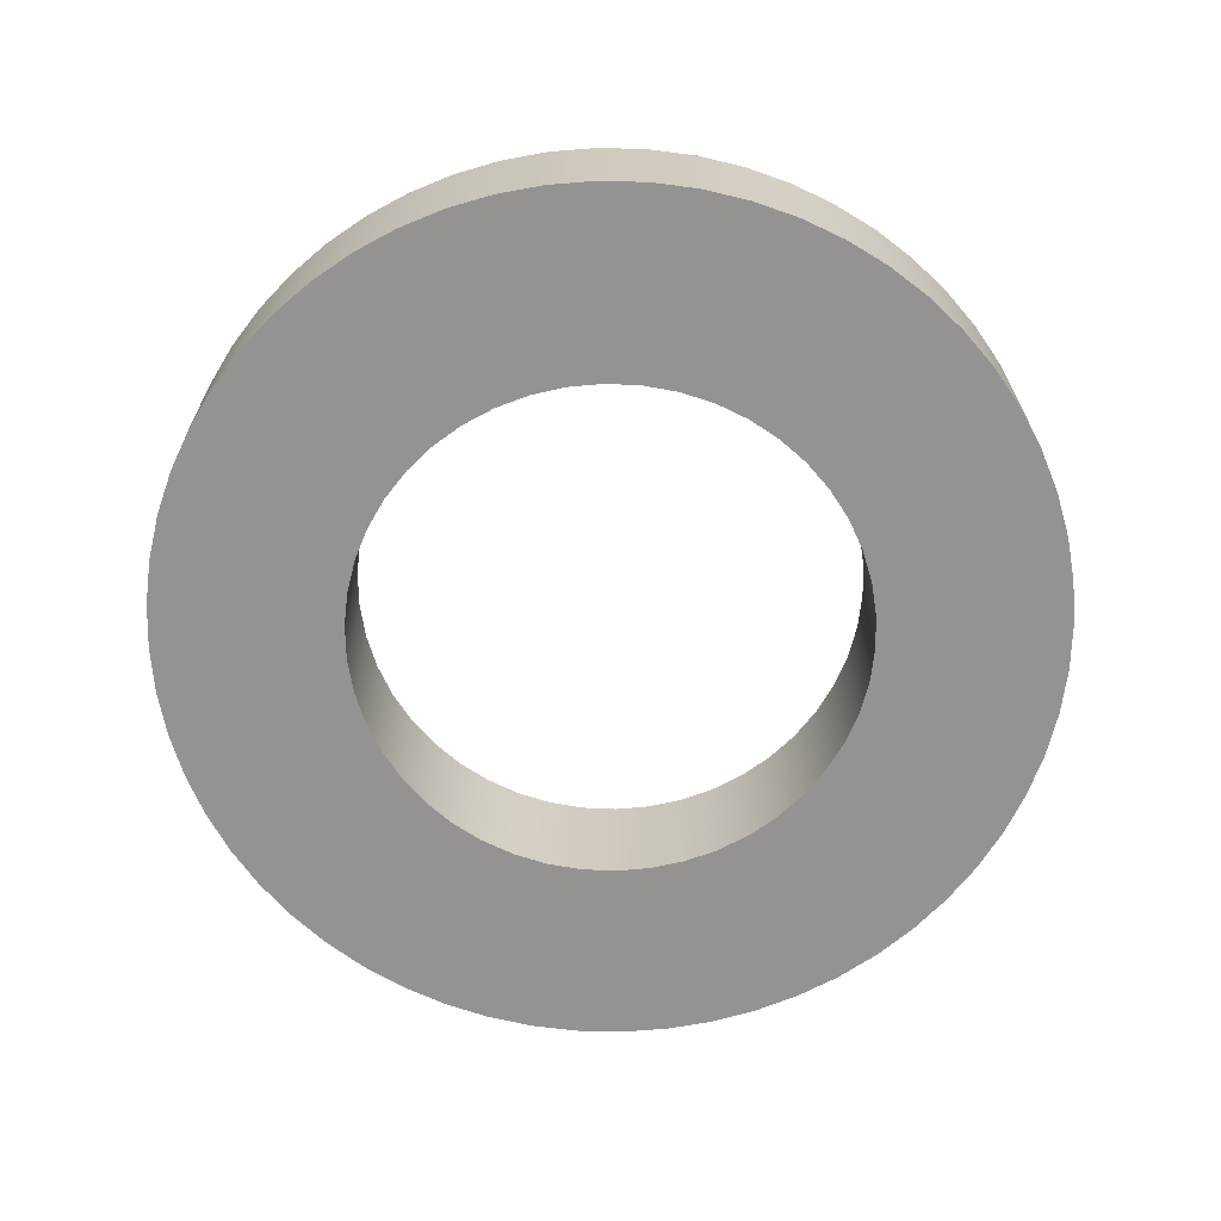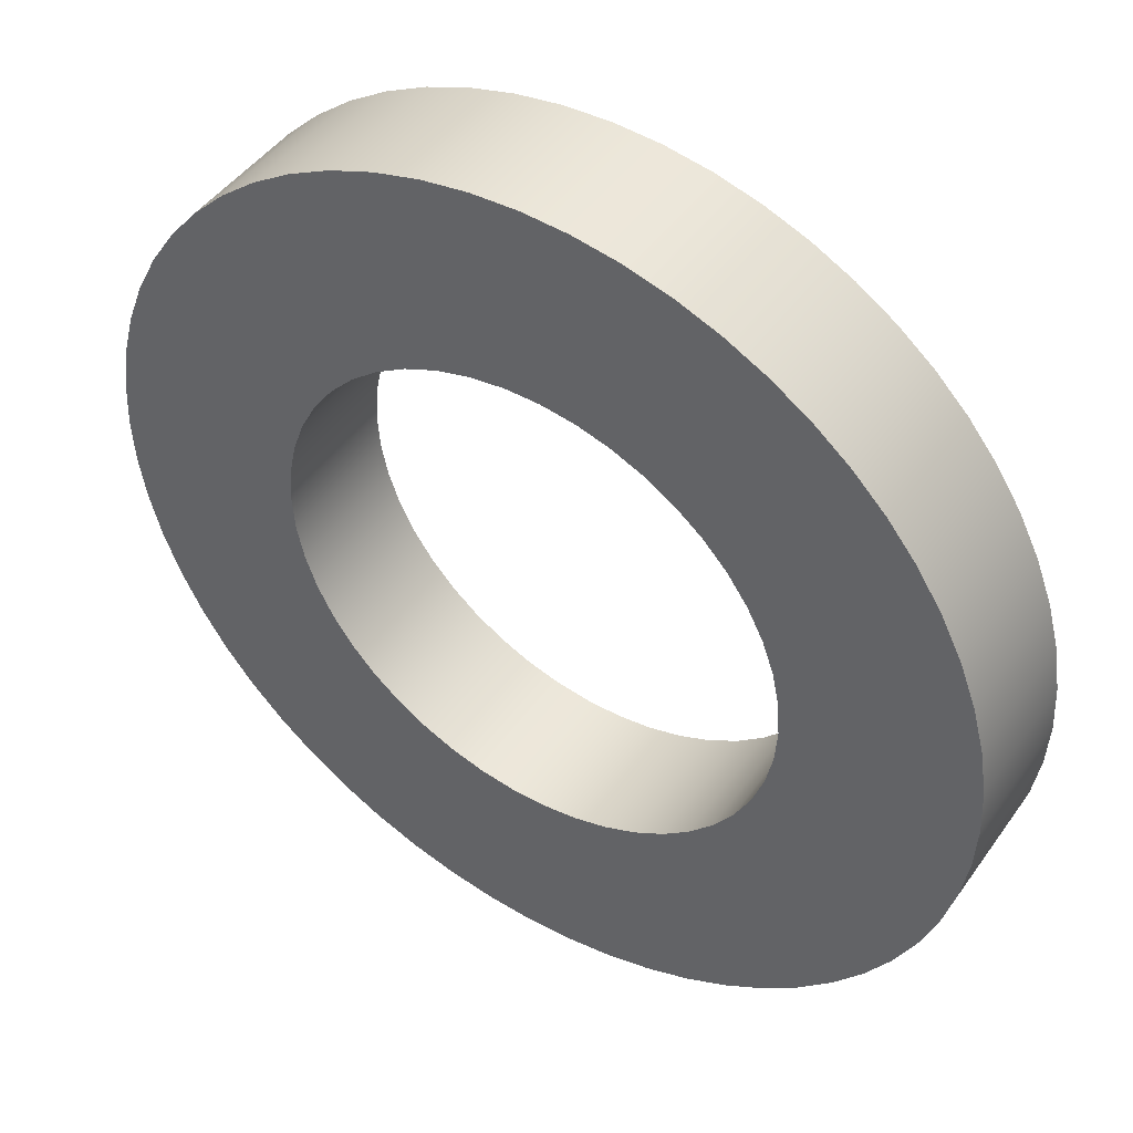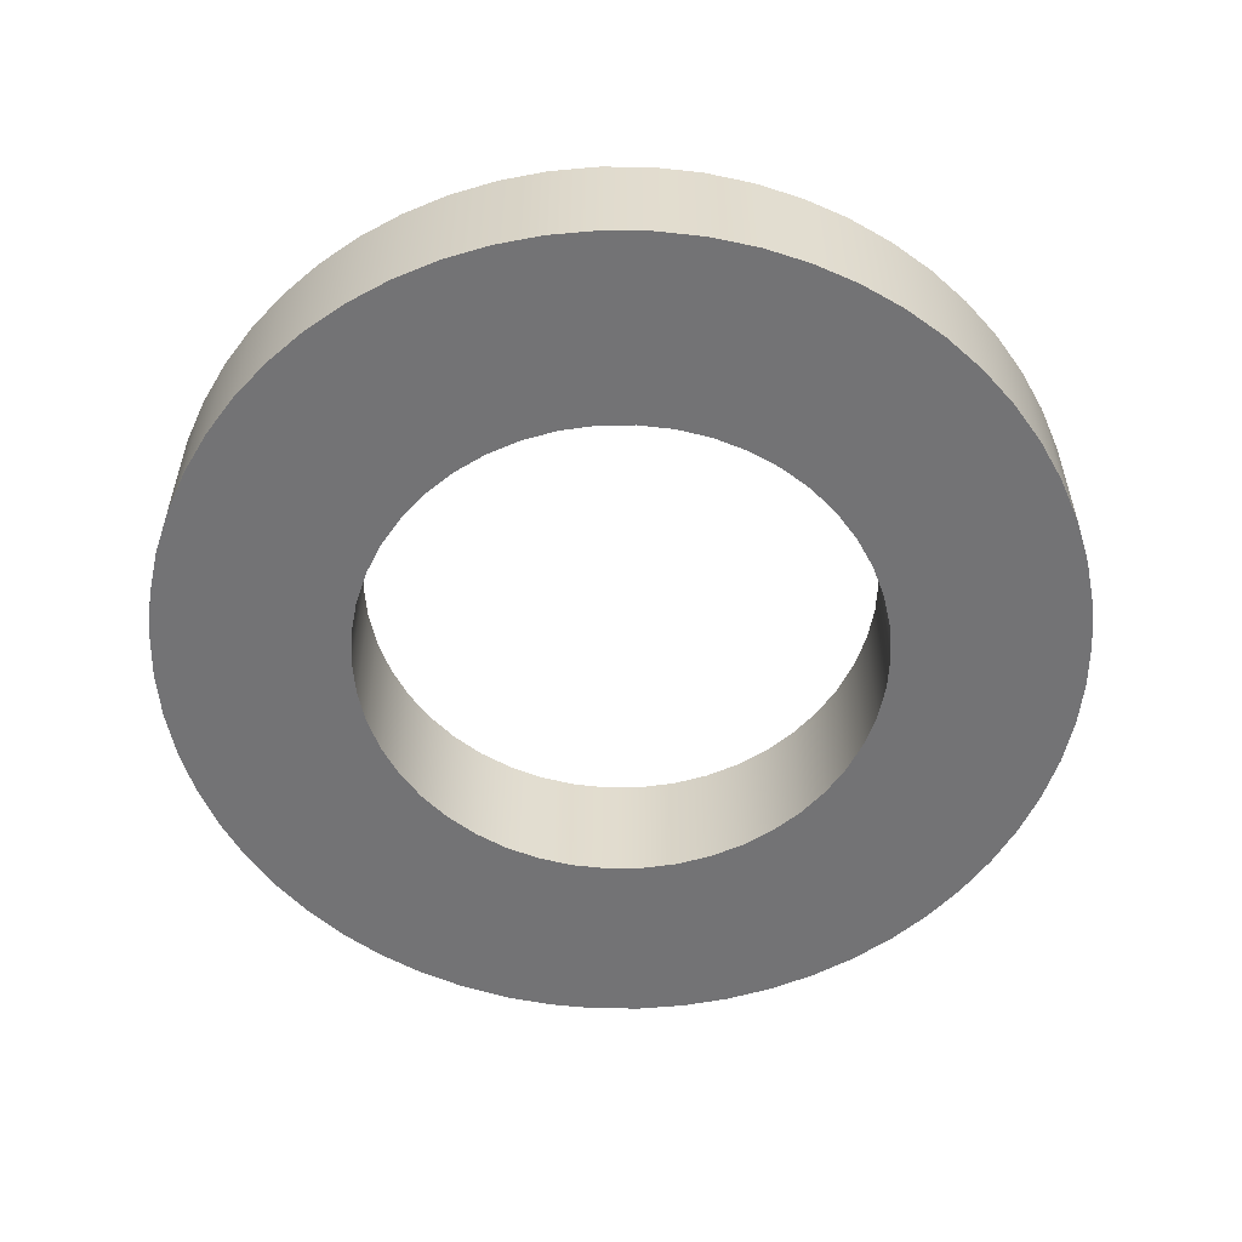
<metadata>
{"format":"obj","ext":"obj","renderer":"f3d","projection":"perspective","resolution":1024,"background":"white","views":[{"elev":-66.8,"azim":169.5,"up":"+Z"},{"elev":46.0,"azim":-146.8,"up":"+Y"},{"elev":-56.0,"azim":-69.6,"up":"+Z"}]}
</metadata>
<code>
v -0.425 -5.205e-17 0.22
v -0.421 -0.05787 0.22
v -0.4092 -0.1147 0.22
v -0.3898 -0.1693 0.22
v -0.3631 -0.2208 0.22
v -0.3297 -0.2682 0.22
v -0.2901 -0.3106 0.22
v -0.2451 -0.3472 0.22
v -0.1955 -0.3774 0.22
v -0.1423 -0.4005 0.22
v -0.08647 -0.4161 0.22
v -0.029 -0.424 0.22
v 0.029 -0.424 0.22
v 0.08647 -0.4161 0.22
v 0.1423 -0.4005 0.22
v 0.1955 -0.3774 0.22
v 0.2451 -0.3472 0.22
v 0.2901 -0.3106 0.22
v 0.3297 -0.2682 0.22
v 0.3631 -0.2208 0.22
v 0.3898 -0.1693 0.22
v 0.4092 -0.1147 0.22
v 0.421 -0.05787 0.22
v 0.425 0 0.22
v 0.421 0.05787 0.22
v 0.4092 0.1147 0.22
v 0.3898 0.1693 0.22
v 0.3631 0.2208 0.22
v 0.3297 0.2682 0.22
v 0.2901 0.3106 0.22
v 0.2451 0.3472 0.22
v 0.1955 0.3774 0.22
v 0.1423 0.4005 0.22
v 0.08647 0.4161 0.22
v 0.029 0.424 0.22
v -0.029 0.424 0.22
v -0.08647 0.4161 0.22
v -0.1423 0.4005 0.22
v -0.1955 0.3774 0.22
v -0.2451 0.3472 0.22
v -0.2901 0.3106 0.22
v -0.3297 0.2682 0.22
v -0.3631 0.2208 0.22
v -0.3898 0.1693 0.22
v -0.4092 0.1147 0.22
v -0.421 0.05787 0.22
v -0.425 -5.205e-17 0
v -0.421 0.05787 0
v -0.4092 0.1147 0
v -0.3898 0.1693 0
v -0.3631 0.2208 0
v -0.3297 0.2682 0
v -0.2901 0.3106 0
v -0.2451 0.3472 0
v -0.1955 0.3774 0
v -0.1423 0.4005 0
v -0.08647 0.4161 0
v -0.029 0.424 0
v 0.029 0.424 0
v 0.08647 0.4161 0
v 0.1423 0.4005 0
v 0.1955 0.3774 0
v 0.2451 0.3472 0
v 0.2901 0.3106 0
v 0.3297 0.2682 0
v 0.3631 0.2208 0
v 0.3898 0.1693 0
v 0.4092 0.1147 0
v 0.421 0.05787 0
v 0.425 0 0
v 0.421 -0.05787 0
v 0.4092 -0.1147 0
v 0.3898 -0.1693 0
v 0.3631 -0.2208 0
v 0.3297 -0.2682 0
v 0.2901 -0.3106 0
v 0.2451 -0.3472 0
v 0.1955 -0.3774 0
v 0.1423 -0.4005 0
v 0.08647 -0.4161 0
v 0.029 -0.424 0
v -0.029 -0.424 0
v -0.08647 -0.4161 0
v -0.1423 -0.4005 0
v -0.1955 -0.3774 0
v -0.2451 -0.3472 0
v -0.2901 -0.3106 0
v -0.3297 -0.2682 0
v -0.3631 -0.2208 0
v -0.3898 -0.1693 0
v -0.4092 -0.1147 0
v -0.421 -0.05787 0
v -0.425 -5.205e-17 0.22
v -0.425 -5.205e-17 0
v -0.74 -9.062e-17 0.22
v -0.7359 0.07735 0.22
v -0.7238 0.1539 0.22
v -0.7038 0.2287 0.22
v -0.676 0.301 0.22
v -0.6409 0.37 0.22
v -0.5987 0.435 0.22
v -0.5499 0.4952 0.22
v -0.4952 0.5499 0.22
v -0.435 0.5987 0.22
v -0.37 0.6409 0.22
v -0.301 0.676 0.22
v -0.2287 0.7038 0.22
v -0.1539 0.7238 0.22
v -0.07735 0.7359 0.22
v 4.531e-17 0.74 0.22
v 0.07735 0.7359 0.22
v 0.1539 0.7238 0.22
v 0.2287 0.7038 0.22
v 0.301 0.676 0.22
v 0.37 0.6409 0.22
v 0.435 0.5987 0.22
v 0.4952 0.5499 0.22
v 0.5499 0.4952 0.22
v 0.5987 0.435 0.22
v 0.6409 0.37 0.22
v 0.676 0.301 0.22
v 0.7038 0.2287 0.22
v 0.7238 0.1539 0.22
v 0.7359 0.07735 0.22
v 0.74 0 0.22
v 0.7359 -0.07735 0.22
v 0.7238 -0.1539 0.22
v 0.7038 -0.2287 0.22
v 0.676 -0.301 0.22
v 0.6409 -0.37 0.22
v 0.5987 -0.435 0.22
v 0.5499 -0.4952 0.22
v 0.4952 -0.5499 0.22
v 0.435 -0.5987 0.22
v 0.37 -0.6409 0.22
v 0.301 -0.676 0.22
v 0.2287 -0.7038 0.22
v 0.1539 -0.7238 0.22
v 0.07735 -0.7359 0.22
v 4.531e-17 -0.74 0.22
v -0.07735 -0.7359 0.22
v -0.1539 -0.7238 0.22
v -0.2287 -0.7038 0.22
v -0.301 -0.676 0.22
v -0.37 -0.6409 0.22
v -0.435 -0.5987 0.22
v -0.4952 -0.5499 0.22
v -0.5499 -0.4952 0.22
v -0.5987 -0.435 0.22
v -0.6409 -0.37 0.22
v -0.676 -0.301 0.22
v -0.7038 -0.2287 0.22
v -0.7238 -0.1539 0.22
v -0.7359 -0.07735 0.22
v -0.74 -9.062e-17 0
v -0.7359 -0.07735 0
v -0.7238 -0.1539 0
v -0.7038 -0.2287 0
v -0.676 -0.301 0
v -0.6409 -0.37 0
v -0.5987 -0.435 0
v -0.5499 -0.4952 0
v -0.4952 -0.5499 0
v -0.435 -0.5987 0
v -0.37 -0.6409 0
v -0.301 -0.676 0
v -0.2287 -0.7038 0
v -0.1539 -0.7238 0
v -0.07735 -0.7359 0
v 4.531e-17 -0.74 0
v 0.07735 -0.7359 0
v 0.1539 -0.7238 0
v 0.2287 -0.7038 0
v 0.301 -0.676 0
v 0.37 -0.6409 0
v 0.435 -0.5987 0
v 0.4952 -0.5499 0
v 0.5499 -0.4952 0
v 0.5987 -0.435 0
v 0.6409 -0.37 0
v 0.676 -0.301 0
v 0.7038 -0.2287 0
v 0.7238 -0.1539 0
v 0.7359 -0.07735 0
v 0.74 0 0
v 0.7359 0.07735 0
v 0.7238 0.1539 0
v 0.7038 0.2287 0
v 0.676 0.301 0
v 0.6409 0.37 0
v 0.5987 0.435 0
v 0.5499 0.4952 0
v 0.4952 0.5499 0
v 0.435 0.5987 0
v 0.37 0.6409 0
v 0.301 0.676 0
v 0.2287 0.7038 0
v 0.1539 0.7238 0
v 0.07735 0.7359 0
v 4.531e-17 0.74 0
v -0.07735 0.7359 0
v -0.1539 0.7238 0
v -0.2287 0.7038 0
v -0.301 0.676 0
v -0.37 0.6409 0
v -0.435 0.5987 0
v -0.4952 0.5499 0
v -0.5499 0.4952 0
v -0.5987 0.435 0
v -0.6409 0.37 0
v -0.676 0.301 0
v -0.7038 0.2287 0
v -0.7238 0.1539 0
v -0.7359 0.07735 0
v -0.74 -9.062e-17 0
v -0.74 -9.062e-17 0.22
v -0.425 -5.205e-17 0.22
v -0.421 0.05787 0.22
v -0.4092 0.1147 0.22
v -0.3898 0.1693 0.22
v -0.3631 0.2208 0.22
v -0.3297 0.2682 0.22
v -0.2901 0.3106 0.22
v -0.2451 0.3472 0.22
v -0.1955 0.3774 0.22
v -0.1423 0.4005 0.22
v -0.08647 0.4161 0.22
v -0.029 0.424 0.22
v 0.029 0.424 0.22
v 0.08647 0.4161 0.22
v 0.1423 0.4005 0.22
v 0.1955 0.3774 0.22
v 0.2451 0.3472 0.22
v 0.2901 0.3106 0.22
v 0.3297 0.2682 0.22
v 0.3631 0.2208 0.22
v 0.3898 0.1693 0.22
v 0.4092 0.1147 0.22
v 0.421 0.05787 0.22
v 0.425 0 0.22
v 0.421 -0.05787 0.22
v 0.4092 -0.1147 0.22
v 0.3898 -0.1693 0.22
v 0.3631 -0.2208 0.22
v 0.3297 -0.2682 0.22
v 0.2901 -0.3106 0.22
v 0.2451 -0.3472 0.22
v 0.1955 -0.3774 0.22
v 0.1423 -0.4005 0.22
v 0.08647 -0.4161 0.22
v 0.029 -0.424 0.22
v -0.029 -0.424 0.22
v -0.08647 -0.4161 0.22
v -0.1423 -0.4005 0.22
v -0.1955 -0.3774 0.22
v -0.2451 -0.3472 0.22
v -0.2901 -0.3106 0.22
v -0.3297 -0.2682 0.22
v -0.3631 -0.2208 0.22
v -0.3898 -0.1693 0.22
v -0.4092 -0.1147 0.22
v -0.421 -0.05787 0.22
v -0.74 -9.062e-17 0.22
v -0.7359 -0.07735 0.22
v -0.7238 -0.1539 0.22
v -0.7038 -0.2287 0.22
v -0.676 -0.301 0.22
v -0.6409 -0.37 0.22
v -0.5987 -0.435 0.22
v -0.5499 -0.4952 0.22
v -0.4952 -0.5499 0.22
v -0.435 -0.5987 0.22
v -0.37 -0.6409 0.22
v -0.301 -0.676 0.22
v -0.2287 -0.7038 0.22
v -0.1539 -0.7238 0.22
v -0.07735 -0.7359 0.22
v 4.531e-17 -0.74 0.22
v 0.07735 -0.7359 0.22
v 0.1539 -0.7238 0.22
v 0.2287 -0.7038 0.22
v 0.301 -0.676 0.22
v 0.37 -0.6409 0.22
v 0.435 -0.5987 0.22
v 0.4952 -0.5499 0.22
v 0.5499 -0.4952 0.22
v 0.5987 -0.435 0.22
v 0.6409 -0.37 0.22
v 0.676 -0.301 0.22
v 0.7038 -0.2287 0.22
v 0.7238 -0.1539 0.22
v 0.7359 -0.07735 0.22
v 0.74 0 0.22
v 0.7359 0.07735 0.22
v 0.7238 0.1539 0.22
v 0.7038 0.2287 0.22
v 0.676 0.301 0.22
v 0.6409 0.37 0.22
v 0.5987 0.435 0.22
v 0.5499 0.4952 0.22
v 0.4952 0.5499 0.22
v 0.435 0.5987 0.22
v 0.37 0.6409 0.22
v 0.301 0.676 0.22
v 0.2287 0.7038 0.22
v 0.1539 0.7238 0.22
v 0.07735 0.7359 0.22
v 4.531e-17 0.74 0.22
v -0.07735 0.7359 0.22
v -0.1539 0.7238 0.22
v -0.2287 0.7038 0.22
v -0.301 0.676 0.22
v -0.37 0.6409 0.22
v -0.435 0.5987 0.22
v -0.4952 0.5499 0.22
v -0.5499 0.4952 0.22
v -0.5987 0.435 0.22
v -0.6409 0.37 0.22
v -0.676 0.301 0.22
v -0.7038 0.2287 0.22
v -0.7238 0.1539 0.22
v -0.7359 0.07735 0.22
v -0.425 -5.205e-17 0
v -0.421 -0.05787 0
v -0.4092 -0.1147 0
v -0.3898 -0.1693 0
v -0.3631 -0.2208 0
v -0.3297 -0.2682 0
v -0.2901 -0.3106 0
v -0.2451 -0.3472 0
v -0.1955 -0.3774 0
v -0.1423 -0.4005 0
v -0.08647 -0.4161 0
v -0.029 -0.424 0
v 0.029 -0.424 0
v 0.08647 -0.4161 0
v 0.1423 -0.4005 0
v 0.1955 -0.3774 0
v 0.2451 -0.3472 0
v 0.2901 -0.3106 0
v 0.3297 -0.2682 0
v 0.3631 -0.2208 0
v 0.3898 -0.1693 0
v 0.4092 -0.1147 0
v 0.421 -0.05787 0
v 0.425 0 0
v 0.421 0.05787 0
v 0.4092 0.1147 0
v 0.3898 0.1693 0
v 0.3631 0.2208 0
v 0.3297 0.2682 0
v 0.2901 0.3106 0
v 0.2451 0.3472 0
v 0.1955 0.3774 0
v 0.1423 0.4005 0
v 0.08647 0.4161 0
v 0.029 0.424 0
v -0.029 0.424 0
v -0.08647 0.4161 0
v -0.1423 0.4005 0
v -0.1955 0.3774 0
v -0.2451 0.3472 0
v -0.2901 0.3106 0
v -0.3297 0.2682 0
v -0.3631 0.2208 0
v -0.3898 0.1693 0
v -0.4092 0.1147 0
v -0.421 0.05787 0
v -0.74 -9.062e-17 0
v -0.7359 0.07735 0
v -0.7238 0.1539 0
v -0.7038 0.2287 0
v -0.676 0.301 0
v -0.6409 0.37 0
v -0.5987 0.435 0
v -0.5499 0.4952 0
v -0.4952 0.5499 0
v -0.435 0.5987 0
v -0.37 0.6409 0
v -0.301 0.676 0
v -0.2287 0.7038 0
v -0.1539 0.7238 0
v -0.07735 0.7359 0
v 4.531e-17 0.74 0
v 0.07735 0.7359 0
v 0.1539 0.7238 0
v 0.2287 0.7038 0
v 0.301 0.676 0
v 0.37 0.6409 0
v 0.435 0.5987 0
v 0.4952 0.5499 0
v 0.5499 0.4952 0
v 0.5987 0.435 0
v 0.6409 0.37 0
v 0.676 0.301 0
v 0.7038 0.2287 0
v 0.7238 0.1539 0
v 0.7359 0.07735 0
v 0.74 0 0
v 0.7359 -0.07735 0
v 0.7238 -0.1539 0
v 0.7038 -0.2287 0
v 0.676 -0.301 0
v 0.6409 -0.37 0
v 0.5987 -0.435 0
v 0.5499 -0.4952 0
v 0.4952 -0.5499 0
v 0.435 -0.5987 0
v 0.37 -0.6409 0
v 0.301 -0.676 0
v 0.2287 -0.7038 0
v 0.1539 -0.7238 0
v 0.07735 -0.7359 0
v 4.531e-17 -0.74 0
v -0.07735 -0.7359 0
v -0.1539 -0.7238 0
v -0.2287 -0.7038 0
v -0.301 -0.676 0
v -0.37 -0.6409 0
v -0.435 -0.5987 0
v -0.4952 -0.5499 0
v -0.5499 -0.4952 0
v -0.5987 -0.435 0
v -0.6409 -0.37 0
v -0.676 -0.301 0
v -0.7038 -0.2287 0
v -0.7238 -0.1539 0
v -0.7359 -0.07735 0
g 19969c26-e35e-11ea-979d-54bf646e7e1f
f 2 92 1
f 1 92 94
f 93 47 46
f 46 47 48
f 46 48 45
f 45 48 49
f 45 49 44
f 44 49 50
f 44 50 43
f 43 50 51
f 43 51 42
f 42 51 52
f 42 52 41
f 41 52 53
f 41 53 40
f 40 53 54
f 40 54 39
f 39 54 55
f 39 55 38
f 38 55 56
f 38 56 37
f 37 56 57
f 37 57 36
f 36 57 58
f 36 58 35
f 35 58 59
f 35 59 34
f 34 59 60
f 34 60 33
f 33 60 61
f 33 61 32
f 32 61 62
f 32 62 31
f 31 62 63
f 31 63 30
f 30 63 64
f 30 64 29
f 29 64 65
f 29 65 28
f 28 65 66
f 28 66 27
f 27 66 67
f 27 67 26
f 26 67 68
f 26 68 25
f 25 68 69
f 25 69 24
f 24 69 70
f 24 70 23
f 23 70 71
f 23 71 22
f 22 71 72
f 22 72 21
f 21 72 73
f 21 73 20
f 20 73 74
f 20 74 19
f 19 74 75
f 19 75 18
f 18 75 76
f 18 76 17
f 17 76 77
f 17 77 16
f 16 77 78
f 16 78 15
f 15 78 79
f 15 79 14
f 14 79 80
f 14 80 13
f 13 80 81
f 13 81 12
f 12 81 82
f 12 82 11
f 11 82 83
f 11 83 10
f 10 83 84
f 10 84 9
f 9 84 85
f 9 85 8
f 8 85 86
f 8 86 7
f 7 86 87
f 7 87 6
f 6 87 88
f 6 88 5
f 5 88 89
f 5 89 4
f 4 89 90
f 4 90 3
f 3 90 91
f 3 91 2
f 2 91 92
g 19971164-e35e-11ea-8c0b-54bf646e7e1f
f 96 214 95
f 95 214 215
f 216 155 154
f 154 155 156
f 154 156 153
f 153 156 157
f 153 157 152
f 152 157 158
f 152 158 151
f 151 158 159
f 151 159 150
f 150 159 160
f 150 160 149
f 149 160 161
f 149 161 148
f 148 161 162
f 148 162 147
f 147 162 163
f 147 163 146
f 146 163 164
f 146 164 145
f 145 164 165
f 145 165 144
f 144 165 166
f 144 166 143
f 143 166 167
f 143 167 142
f 142 167 168
f 142 168 141
f 141 168 169
f 141 169 140
f 140 169 170
f 140 170 139
f 139 170 171
f 139 171 138
f 138 171 172
f 138 172 137
f 137 172 173
f 137 173 136
f 136 173 174
f 136 174 135
f 135 174 175
f 135 175 134
f 134 175 176
f 134 176 133
f 133 176 177
f 133 177 132
f 132 177 178
f 132 178 131
f 131 178 179
f 131 179 130
f 130 179 180
f 130 180 129
f 129 180 181
f 129 181 128
f 128 181 182
f 128 182 127
f 127 182 183
f 127 183 126
f 126 183 184
f 126 184 125
f 125 184 185
f 125 185 124
f 124 185 186
f 124 186 123
f 123 186 187
f 123 187 122
f 122 187 188
f 122 188 121
f 121 188 189
f 121 189 120
f 120 189 190
f 120 190 119
f 119 190 191
f 119 191 118
f 118 191 192
f 118 192 117
f 117 192 193
f 117 193 116
f 116 193 194
f 116 194 115
f 115 194 195
f 115 195 114
f 114 195 196
f 114 196 113
f 113 196 197
f 113 197 112
f 112 197 198
f 112 198 111
f 111 198 199
f 111 199 110
f 110 199 200
f 110 200 109
f 109 200 201
f 109 201 108
f 108 201 202
f 108 202 107
f 107 202 203
f 107 203 106
f 106 203 204
f 106 204 105
f 105 204 205
f 105 205 104
f 104 205 206
f 104 206 103
f 103 206 207
f 103 207 102
f 102 207 208
f 102 208 101
f 101 208 209
f 101 209 100
f 100 209 210
f 100 210 99
f 99 210 211
f 99 211 98
f 98 211 212
f 98 212 97
f 97 212 213
f 97 213 96
f 96 213 214
g 19978686-e35e-11ea-84d7-54bf646e7e1f
f 218 322 217
f 217 322 263
f 217 263 264
f 322 218 321
f 321 218 219
f 321 219 320
f 320 219 220
f 320 220 319
f 319 220 318
f 318 220 221
f 318 221 317
f 317 221 222
f 317 222 316
f 316 222 223
f 316 223 315
f 315 223 224
f 315 224 314
f 314 224 313
f 313 224 225
f 313 225 312
f 312 225 226
f 312 226 311
f 311 226 227
f 311 227 310
f 310 227 309
f 309 227 228
f 309 228 308
f 308 228 229
f 308 229 307
f 307 229 230
f 307 230 306
f 306 230 305
f 305 230 231
f 305 231 304
f 304 231 232
f 304 232 303
f 303 232 233
f 303 233 302
f 302 233 301
f 301 233 234
f 301 234 300
f 300 234 235
f 300 235 299
f 299 235 236
f 299 236 298
f 298 236 237
f 298 237 297
f 297 237 296
f 296 237 238
f 296 238 295
f 295 238 239
f 295 239 294
f 294 239 240
f 294 240 293
f 293 240 292
f 292 240 241
f 292 241 291
f 291 241 242
f 291 242 290
f 290 242 243
f 290 243 289
f 289 243 288
f 288 243 244
f 288 244 287
f 287 244 245
f 287 245 286
f 286 245 246
f 286 246 285
f 285 246 247
f 285 247 284
f 284 247 283
f 283 247 248
f 283 248 282
f 282 248 249
f 282 249 281
f 281 249 250
f 281 250 280
f 280 250 279
f 279 250 251
f 279 251 278
f 278 251 252
f 278 252 277
f 277 252 253
f 277 253 276
f 276 253 275
f 275 253 254
f 275 254 274
f 274 254 255
f 274 255 273
f 273 255 256
f 273 256 272
f 272 256 271
f 271 256 257
f 271 257 270
f 270 257 258
f 270 258 269
f 269 258 259
f 269 259 268
f 268 259 260
f 268 260 267
f 267 260 266
f 266 260 261
f 266 261 265
f 265 261 262
f 265 262 264
f 264 262 217
g 1998bef8-e35e-11ea-bfd8-54bf646e7e1f
f 324 428 323
f 323 428 369
f 323 369 370
f 428 324 427
f 427 324 325
f 427 325 426
f 426 325 326
f 426 326 425
f 425 326 424
f 424 326 327
f 424 327 423
f 423 327 328
f 423 328 422
f 422 328 329
f 422 329 421
f 421 329 330
f 421 330 420
f 420 330 419
f 419 330 331
f 419 331 418
f 418 331 332
f 418 332 417
f 417 332 333
f 417 333 416
f 416 333 415
f 415 333 334
f 415 334 414
f 414 334 335
f 414 335 413
f 413 335 336
f 413 336 412
f 412 336 411
f 411 336 337
f 411 337 410
f 410 337 338
f 410 338 409
f 409 338 339
f 409 339 408
f 408 339 407
f 407 339 340
f 407 340 406
f 406 340 341
f 406 341 405
f 405 341 342
f 405 342 404
f 404 342 343
f 404 343 403
f 403 343 402
f 402 343 344
f 402 344 401
f 401 344 345
f 401 345 400
f 400 345 346
f 400 346 399
f 399 346 398
f 398 346 347
f 398 347 397
f 397 347 348
f 397 348 396
f 396 348 349
f 396 349 395
f 395 349 394
f 394 349 350
f 394 350 393
f 393 350 351
f 393 351 392
f 392 351 352
f 392 352 391
f 391 352 353
f 391 353 390
f 390 353 389
f 389 353 354
f 389 354 388
f 388 354 355
f 388 355 387
f 387 355 356
f 387 356 386
f 386 356 385
f 385 356 357
f 385 357 384
f 384 357 358
f 384 358 383
f 383 358 359
f 383 359 382
f 382 359 381
f 381 359 360
f 381 360 380
f 380 360 361
f 380 361 379
f 379 361 362
f 379 362 378
f 378 362 377
f 377 362 363
f 377 363 376
f 376 363 364
f 376 364 375
f 375 364 365
f 375 365 374
f 374 365 366
f 374 366 373
f 373 366 372
f 372 366 367
f 372 367 371
f 371 367 368
f 371 368 370
f 370 368 323

</code>
